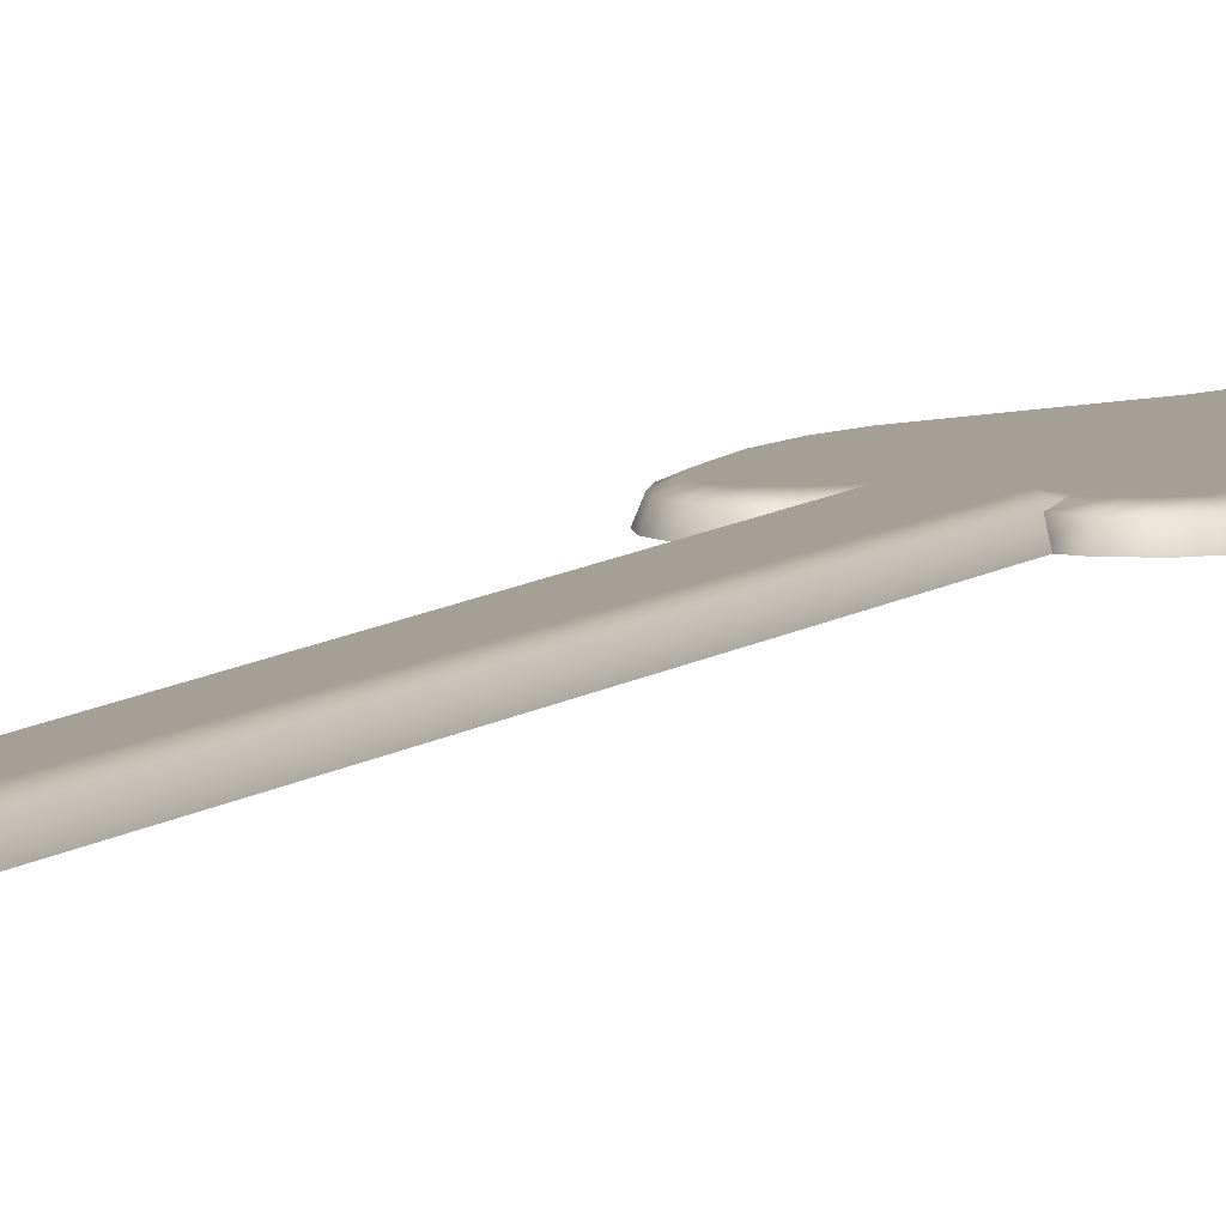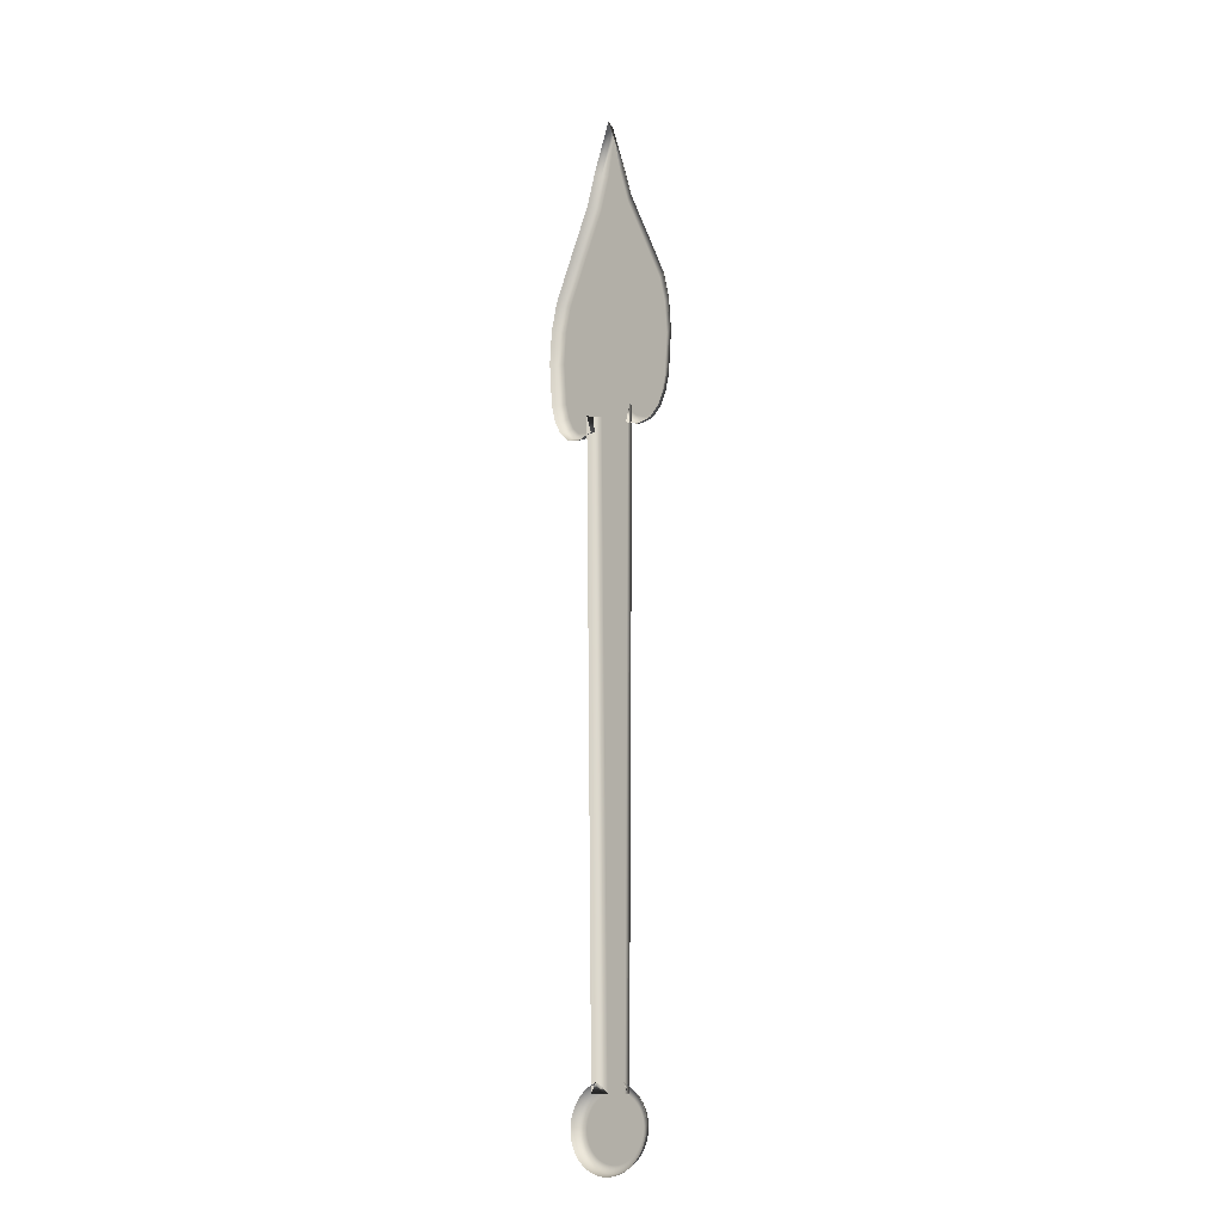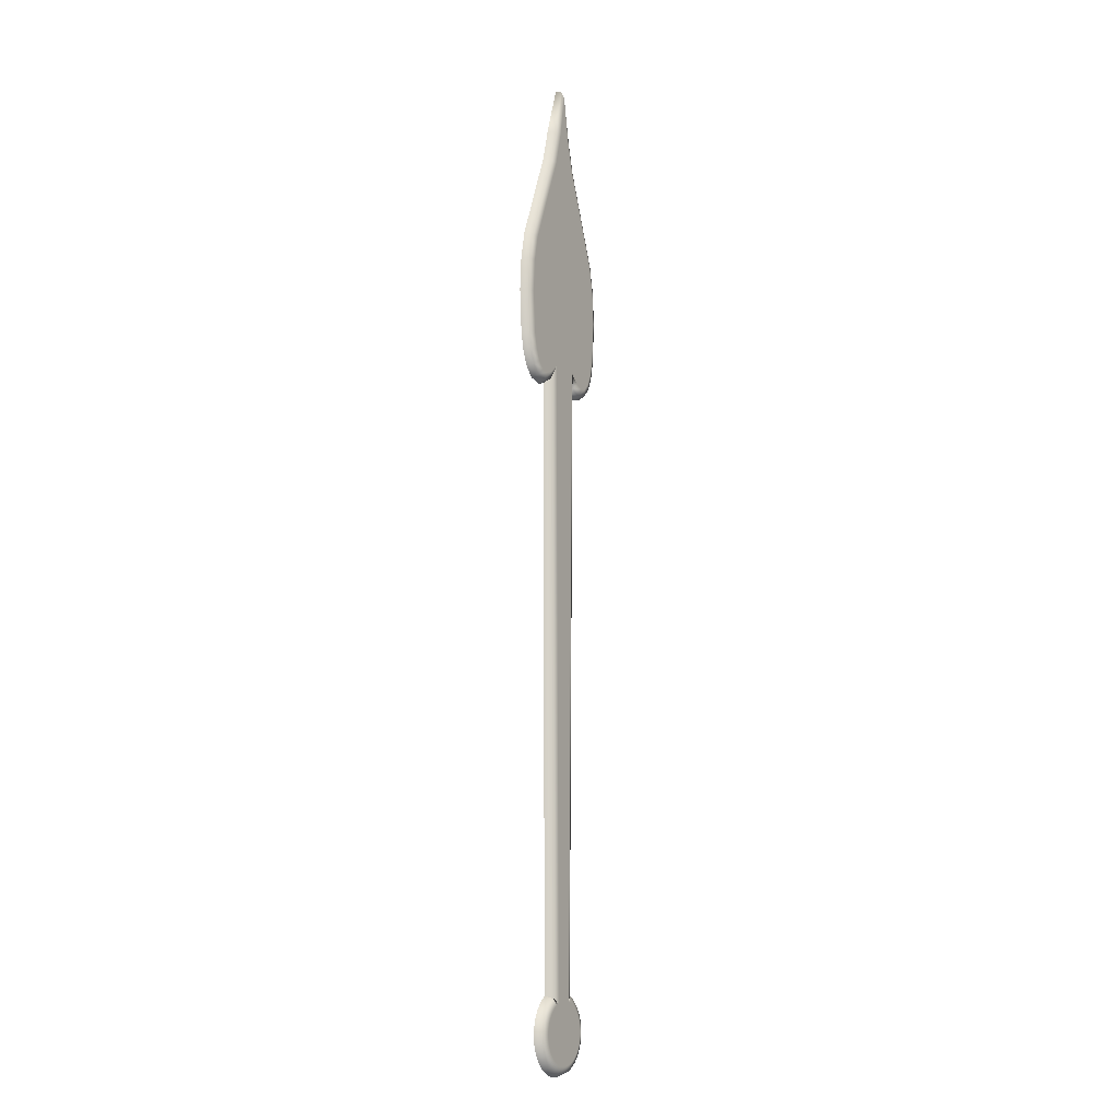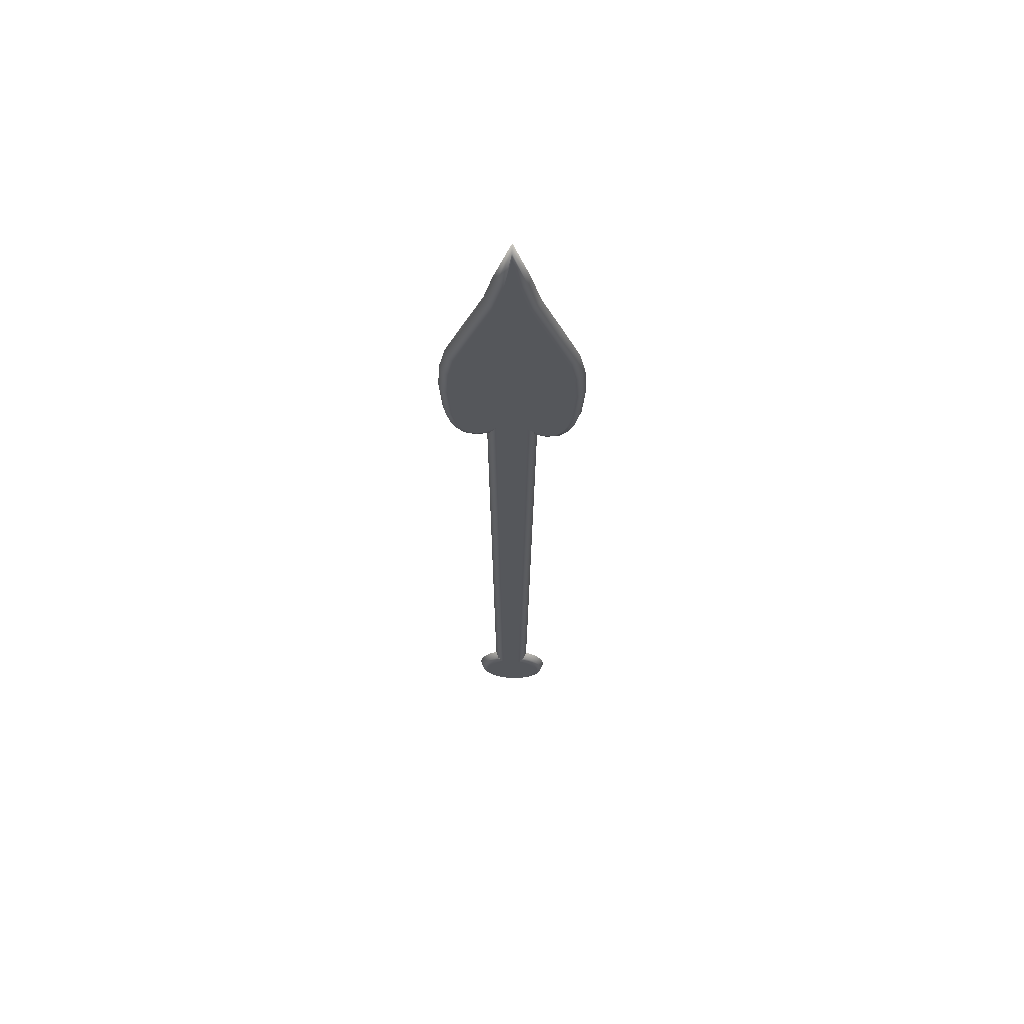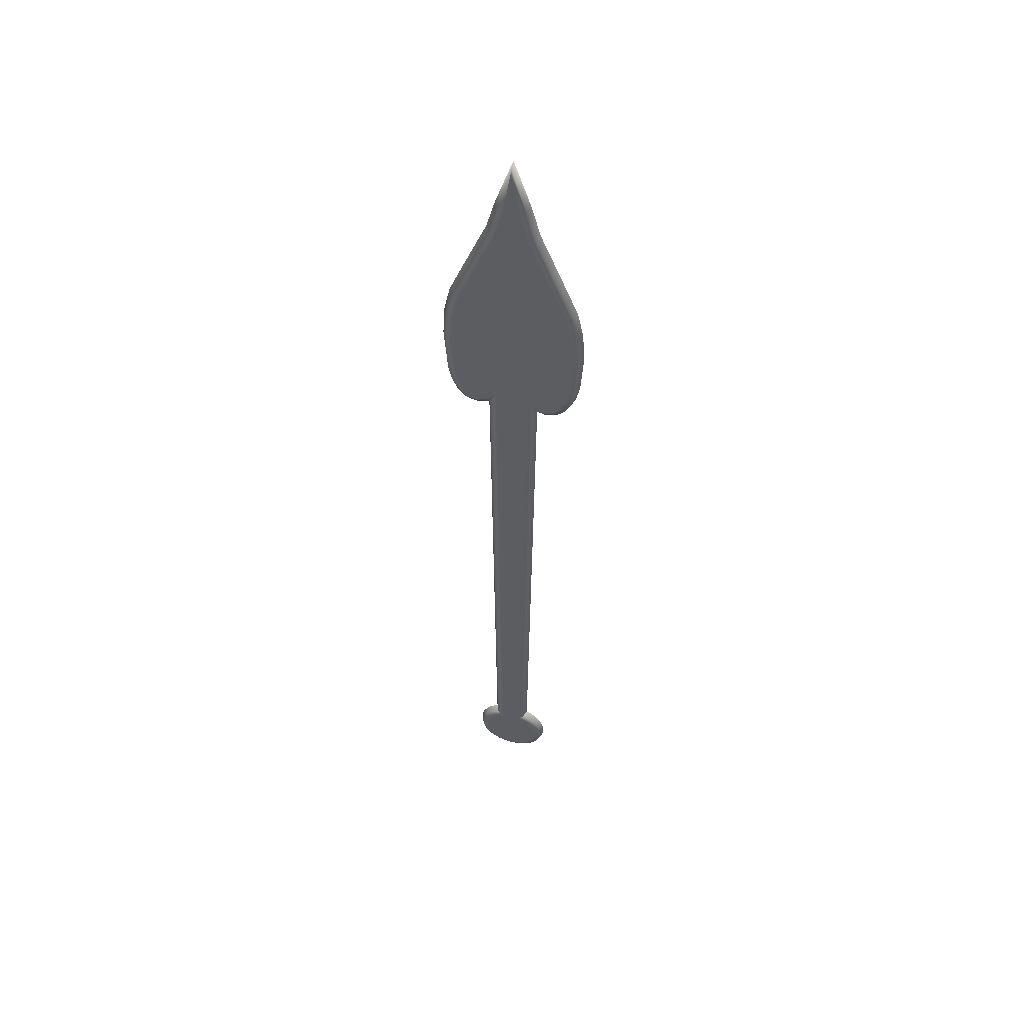
<metadata>
{"format":"obj","ext":"obj","renderer":"f3d","projection":"perspective","resolution":1024,"background":"white","views":[{"elev":5.7,"azim":-161.4,"up":"+Y"},{"elev":-16.9,"azim":37.4,"up":"+Z"},{"elev":-10.9,"azim":119.7,"up":"+Z"},{"elev":63.7,"azim":-177.6,"up":"+Z"},{"elev":52.9,"azim":-164.7,"up":"+Z"}]}
</metadata>
<code>
o MinuteHandSpade1
v -0.015 0.02 0.512
v -0.02555 0.02 0.5029
v -0.03469 0.02 0.4995
v -0.04242 0.02 0.5013
v -0.04875 0.02 0.508
v -0.05367 0.02 0.5192
v -0.05719 0.02 0.5345
v -0.06 0.02 0.576
v -0.05804 0.02 0.6079
v -0.05273 0.02 0.6335
v -0.03562 0.02 0.676
v -0.0157 0.02 0.7245
v -0.007765 0.02 -0.1044
v -0.006885 0.02 0.7576
v 0 0.02 0.8
v 0.006885 0.02 0.7576
v 0.0157 0.02 0.7245
v 0.03562 0.02 0.676
v 0.05273 0.02 0.6335
v 0.05804 0.02 0.6079
v 0.06 0.02 0.576
v 0.05719 0.02 0.5345
v 0.05367 0.02 0.5192
v 0.04875 0.02 0.508
v 0.04242 0.02 0.5013
v 0.03469 0.02 0.4995
v 0.02555 0.02 0.5029
v 0.015 0.02 0.512
v 0.01026 0.02 -0.1051
v -0.009767 0.02 -0.105
v 0.01268 0.02 -0.1061
v 0.01454 0.02 -0.1071
v 0.01678 0.02 -0.1085
v 0.01847 0.02 -0.1097
v 0.02046 0.02 -0.1114
v 0.02229 0.02 -0.1133
v 0.02364 0.02 -0.1149
v 0.02516 0.02 -0.117
v 0.02624 0.02 -0.1188
v 0.02741 0.02 -0.1211
v 0.02819 0.02 -0.1231
v 0.02898 0.02 -0.1256
v 0.02954 0.02 -0.1281
v 0.02984 0.02 -0.1302
v 0.03 0.02 -0.1328
v 0.02996 0.02 -0.1349
v 0.02971 0.02 -0.1375
v 0.02923 0.02 -0.1401
v 0.02869 0.02 -0.1421
v 0.02782 0.02 -0.1446
v 0.02696 0.02 -0.1465
v 0.02572 0.02 -0.1488
v 0.02457 0.02 -0.1505
v 0.02298 0.02 -0.1526
v 0.02121 0.02 -0.1545
v 0.01968 0.02 -0.156
v 0.01763 0.02 -0.1576
v 0.0159 0.02 -0.1588
v 0.01362 0.02 -0.1601
v 0.01124 0.02 -0.1611
v 0.009271 0.02 -0.1619
v 0.006749 0.02 -0.1626
v 0.004693 0.02 -0.163
v 0.002093 0.02 -0.1633
v -5.511e-18 0.02 -0.1633
v -0.002615 0.02 -0.1632
v -0.005209 0.02 -0.1629
v -0.007258 0.02 -0.1624
v -0.009767 0.02 -0.1617
v -0.01172 0.02 -0.1609
v -0.01408 0.02 -0.1598
v -0.01634 0.02 -0.1585
v -0.01805 0.02 -0.1573
v -0.02007 0.02 -0.1556
v -0.02158 0.02 -0.1542
v -0.02331 0.02 -0.1522
v -0.02457 0.02 -0.1505
v -0.02598 0.02 -0.1483
v -0.02719 0.02 -0.146
v -0.02801 0.02 -0.1441
v -0.02884 0.02 -0.1416
v -0.02934 0.02 -0.1396
v -0.02978 0.02 -0.137
v -0.02998 0.02 -0.1344
v -0.02998 0.02 -0.1323
v -0.02978 0.02 -0.1297
v -0.02945 0.02 -0.1276
v -0.02884 0.02 -0.1251
v -0.02819 0.02 -0.1231
v -0.02719 0.02 -0.1207
v -0.02598 0.02 -0.1183
v -0.02487 0.02 -0.1166
v -0.02331 0.02 -0.1145
v -0.02194 0.02 -0.1129
v -0.02007 0.02 -0.111
v -0.01805 0.02 -0.1094
v -0.01634 0.02 -0.1082
v -0.01408 0.02 -0.1068
v -0.0122 0.02 -0.1059
v -0.01502 0.01707 -0.09944
v -0.01213 0.01707 -0.0983
v -0.01619 0.01 -0.09676
v -0.01311 0.01 -0.09554
v -0.01746 0.01707 -0.1006
v -0.01886 0.01 -0.09806
v -0.02014 0.01707 -0.1022
v -0.02171 0.01 -0.09974
v -0.02236 0.01707 -0.1038
v -0.02414 0.01 -0.1014
v -0.02481 0.01707 -0.1058
v -0.02677 0.01 -0.1036
v -0.02707 0.01707 -0.108
v -0.02919 0.01 -0.106
v -0.02885 0.01707 -0.1101
v -0.03114 0.01 -0.1082
v -0.0307 0.01707 -0.1126
v -0.03311 0.01 -0.1109
v -0.03214 0.01707 -0.1149
v -0.03468 0.01 -0.1134
v -0.0336 0.01707 -0.1177
v -0.03625 0.01 -0.1164
v -0.03481 0.01707 -0.1206
v -0.03756 0.01 -0.1196
v -0.03565 0.01707 -0.1232
v -0.03847 0.01 -0.1224
v -0.03638 0.01707 -0.1262
v -0.03925 0.01 -0.1256
v -0.0368 0.01707 -0.1289
v -0.03971 0.01 -0.1285
v -0.03705 0.01707 -0.132
v -0.03997 0.01 -0.1319
v -0.03705 0.01707 -0.1347
v -0.03997 0.01 -0.1348
v -0.03679 0.01707 -0.1379
v -0.0397 0.01 -0.1382
v -0.03627 0.01707 -0.141
v -0.03914 0.01 -0.1416
v -0.03562 0.01707 -0.1436
v -0.03843 0.01 -0.1444
v -0.03463 0.01707 -0.1466
v -0.03737 0.01 -0.1476
v -0.03357 0.01707 -0.1491
v -0.03622 0.01 -0.1503
v -0.0321 0.01707 -0.1519
v -0.03464 0.01 -0.1533
v -0.0304 0.01707 -0.1545
v -0.03282 0.01 -0.1562
v -0.02877 0.01707 -0.1567
v -0.03103 0.01 -0.1586
v -0.02671 0.01707 -0.159
v -0.02883 0.01 -0.1611
v -0.02476 0.01707 -0.1609
v -0.0267 0.01 -0.1631
v -0.02236 0.01707 -0.1629
v -0.02414 0.01 -0.1652
v -0.02014 0.01707 -0.1645
v -0.02171 0.01 -0.1669
v -0.0174 0.01707 -0.1661
v -0.01878 0.01 -0.1687
v -0.01454 0.01707 -0.1674
v -0.01571 0.01 -0.1701
v -0.01201 0.01707 -0.1684
v -0.01294 0.01 -0.1712
v -0.009028 0.01707 -0.1693
v -0.009761 0.01 -0.1721
v -0.006377 0.01707 -0.1699
v -0.00686 0.01 -0.1727
v -0.003231 0.01707 -0.1703
v -0.003486 0.01 -0.1732
v -6.171e-05 0.01707 -0.1704
v -8.727e-05 0.01 -0.1733
v 0.002647 0.01707 -0.1703
v 0.002877 0.01 -0.1732
v 0.005738 0.01707 -0.17
v 0.006171 0.01 -0.1729
v 0.008399 0.01707 -0.1694
v 0.009083 0.01 -0.1723
v 0.0114 0.01707 -0.1686
v 0.01228 0.01 -0.1714
v 0.01394 0.01707 -0.1677
v 0.01507 0.01 -0.1704
v 0.01683 0.01707 -0.1664
v 0.01816 0.01 -0.169
v 0.01959 0.01707 -0.1648
v 0.02112 0.01 -0.1673
v 0.02184 0.01707 -0.1633
v 0.02358 0.01 -0.1656
v 0.02427 0.01707 -0.1614
v 0.02618 0.01 -0.1636
v 0.02626 0.01707 -0.1595
v 0.02835 0.01 -0.1616
v 0.0284 0.01707 -0.1572
v 0.03064 0.01 -0.159
v 0.03033 0.01707 -0.1546
v 0.03272 0.01 -0.1563
v 0.03181 0.01707 -0.1524
v 0.03433 0.01 -0.1539
v 0.03329 0.01707 -0.1496
v 0.03591 0.01 -0.1509
v 0.03439 0.01707 -0.1472
v 0.03712 0.01 -0.1482
v 0.03543 0.01707 -0.1442
v 0.03823 0.01 -0.1451
v 0.03613 0.01707 -0.1416
v 0.03899 0.01 -0.1422
v 0.03671 0.01707 -0.1385
v 0.03961 0.01 -0.1389
v 0.03702 0.01707 -0.1353
v 0.03994 0.01 -0.1355
v 0.03706 0.01707 -0.1326
v 0.03999 0.01 -0.1325
v 0.03687 0.01707 -0.1295
v 0.03979 0.01 -0.1292
v 0.0365 0.01707 -0.1268
v 0.03938 0.01 -0.1263
v 0.03581 0.01707 -0.1237
v 0.03864 0.01 -0.123
v 0.03486 0.01707 -0.1207
v 0.03762 0.01 -0.1197
v 0.03384 0.01707 -0.1182
v 0.03651 0.01 -0.117
v 0.03245 0.01707 -0.1154
v 0.03503 0.01 -0.114
v 0.03106 0.01707 -0.1131
v 0.0335 0.01 -0.1115
v 0.02925 0.01707 -0.1106
v 0.03157 0.01 -0.1088
v 0.02751 0.01707 -0.1085
v 0.02967 0.01 -0.1065
v 0.02528 0.01707 -0.1062
v 0.02728 0.01 -0.1041
v 0.02287 0.01707 -0.1042
v 0.02469 0.01 -0.1019
v 0.02068 0.01707 -0.1026
v 0.0223 0.01 -0.1001
v 0.01803 0.01707 -0.1009
v 0.01947 0.01 -0.09839
v 0.01561 0.01707 -0.09971
v 0.01683 0.01 -0.09704
v 0.01733 0.01707 -0.1052
v 0.02026 0.01 -0.1052
v 0.02207 0.01707 0.5118
v 0.025 0.01 0.5117
v 0.02176 0.01707 0.497
v 0.02019 0.01 0.4945
v 0.03401 0.01707 0.4925
v 0.03373 0.01 0.4895
v 0.04608 0.01707 0.4953
v 0.04759 0.01 0.4928
v 0.05473 0.01707 0.5042
v 0.05721 0.01 0.5027
v 0.06041 0.01707 0.517
v 0.0632 0.01 0.5162
v 0.06422 0.01707 0.5337
v 0.06713 0.01 0.5334
v 0.06707 0.01707 0.5759
v 0.07 0.01 0.5759
v 0.06505 0.01707 0.6088
v 0.06796 0.01 0.6092
v 0.05945 0.01707 0.6357
v 0.06223 0.01 0.6366
v 0.04217 0.01707 0.6787
v 0.04489 0.01 0.6798
v 0.02237 0.01707 0.7269
v 0.02513 0.01 0.7278
v 0.01381 0.01707 0.759
v 0.01668 0.01 0.7596
v 5.701e-17 0.01707 0.8071
v 8.063e-17 0.01 0.81
v -0.01381 0.01707 0.759
v -0.01668 0.01 0.7596
v -0.02237 0.01707 0.7269
v -0.02513 0.01 0.7278
v -0.04217 0.01707 0.6787
v -0.04489 0.01 0.6798
v -0.05945 0.01707 0.6357
v -0.06223 0.01 0.6366
v -0.06505 0.01707 0.6088
v -0.06796 0.01 0.6092
v -0.06707 0.01707 0.5759
v -0.07 0.01 0.5759
v -0.06422 0.01707 0.5337
v -0.06713 0.01 0.5334
v -0.06041 0.01707 0.517
v -0.0632 0.01 0.5162
v -0.05473 0.01707 0.5042
v -0.05721 0.01 0.5027
v -0.04608 0.01707 0.4953
v -0.04759 0.01 0.4928
v -0.03401 0.01707 0.4925
v -0.03373 0.01 0.4895
v -0.02176 0.01707 0.497
v -0.02019 0.01 0.4945
v -0.02207 0.01707 0.5118
v -0.025 0.01 0.5117
v -0.01484 0.01707 -0.1044
v -0.01776 0.01 -0.1044
g MinuteHandSpade1
f 1 2 3
f 1 3 4
f 1 4 5
f 1 5 6
f 1 6 7
f 1 7 8
f 1 8 9
f 1 9 10
f 1 10 11
f 1 11 12
f 13 1 12
f 13 12 14
f 13 14 15
f 13 15 16
f 13 16 17
f 17 18 19
f 17 19 20
f 17 20 21
f 17 21 22
f 17 22 23
f 17 23 24
f 17 24 25
f 17 25 26
f 17 26 27
f 17 27 28
f 13 17 28
f 13 28 29
f 30 13 29
f 30 29 31
f 30 31 32
f 30 32 33
f 30 33 34
f 30 34 35
f 30 35 36
f 30 36 37
f 30 37 38
f 30 38 39
f 30 39 40
f 30 40 41
f 30 41 42
f 30 42 43
f 30 43 44
f 30 44 45
f 30 45 46
f 30 46 47
f 30 47 48
f 30 48 49
f 30 49 50
f 30 50 51
f 30 51 52
f 30 52 53
f 30 53 54
f 30 54 55
f 30 55 56
f 30 56 57
f 30 57 58
f 30 58 59
f 30 59 60
f 30 60 61
f 30 61 62
f 30 62 63
f 30 63 64
f 30 64 65
f 30 65 66
f 30 66 67
f 30 67 68
f 30 68 69
f 30 69 70
f 30 70 71
f 30 71 72
f 30 72 73
f 30 73 74
f 30 74 75
f 30 75 76
f 30 76 77
f 30 77 78
f 30 78 79
f 30 79 80
f 30 80 81
f 30 81 82
f 30 82 83
f 30 83 84
f 30 84 85
f 30 85 86
f 30 86 87
f 30 87 88
f 30 88 89
f 30 89 90
f 30 90 91
f 30 91 92
f 30 92 93
f 30 93 94
f 30 94 95
f 30 95 96
f 30 96 97
f 30 97 98
f 98 99 30
f 30 99 100 101
f 101 100 102 103
f 99 98 104 100
f 100 104 105 102
f 98 97 106 104
f 104 106 107 105
f 97 96 108 106
f 106 108 109 107
f 96 95 110 108
f 108 110 111 109
f 95 94 112 110
f 110 112 113 111
f 94 93 114 112
f 112 114 115 113
f 93 92 116 114
f 114 116 117 115
f 92 91 118 116
f 116 118 119 117
f 91 90 120 118
f 118 120 121 119
f 90 89 122 120
f 120 122 123 121
f 89 88 124 122
f 122 124 125 123
f 88 87 126 124
f 124 126 127 125
f 87 86 128 126
f 126 128 129 127
f 86 85 130 128
f 128 130 131 129
f 85 84 132 130
f 130 132 133 131
f 84 83 134 132
f 132 134 135 133
f 83 82 136 134
f 134 136 137 135
f 82 81 138 136
f 136 138 139 137
f 81 80 140 138
f 138 140 141 139
f 80 79 142 140
f 140 142 143 141
f 79 78 144 142
f 142 144 145 143
f 78 77 146 144
f 144 146 147 145
f 77 76 148 146
f 146 148 149 147
f 76 75 150 148
f 148 150 151 149
f 75 74 152 150
f 150 152 153 151
f 74 73 154 152
f 152 154 155 153
f 73 72 156 154
f 154 156 157 155
f 72 71 158 156
f 156 158 159 157
f 71 70 160 158
f 158 160 161 159
f 70 69 162 160
f 160 162 163 161
f 69 68 164 162
f 162 164 165 163
f 68 67 166 164
f 164 166 167 165
f 67 66 168 166
f 166 168 169 167
f 66 65 170 168
f 168 170 171 169
f 65 64 172 170
f 170 172 173 171
f 64 63 174 172
f 172 174 175 173
f 63 62 176 174
f 174 176 177 175
f 62 61 178 176
f 176 178 179 177
f 61 60 180 178
f 178 180 181 179
f 60 59 182 180
f 180 182 183 181
f 59 58 184 182
f 182 184 185 183
f 58 57 186 184
f 184 186 187 185
f 57 56 188 186
f 186 188 189 187
f 56 55 190 188
f 188 190 191 189
f 55 54 192 190
f 190 192 193 191
f 54 53 194 192
f 192 194 195 193
f 53 52 196 194
f 194 196 197 195
f 52 51 198 196
f 196 198 199 197
f 51 50 200 198
f 198 200 201 199
f 50 49 202 200
f 200 202 203 201
f 49 48 204 202
f 202 204 205 203
f 48 47 206 204
f 204 206 207 205
f 47 46 208 206
f 206 208 209 207
f 46 45 210 208
f 208 210 211 209
f 45 44 212 210
f 210 212 213 211
f 44 43 214 212
f 212 214 215 213
f 43 42 216 214
f 214 216 217 215
f 42 41 218 216
f 216 218 219 217
f 41 40 220 218
f 218 220 221 219
f 40 39 222 220
f 220 222 223 221
f 39 38 224 222
f 222 224 225 223
f 38 37 226 224
f 224 226 227 225
f 37 36 228 226
f 226 228 229 227
f 36 35 230 228
f 228 230 231 229
f 35 34 232 230
f 230 232 233 231
f 34 33 234 232
f 232 234 235 233
f 33 32 236 234
f 234 236 237 235
f 32 31 238 236
f 236 238 239 237
f 31 29 240 238
f 238 240 241 239
f 29 28 242 240
f 240 242 243 241
f 28 27 244 242
f 242 244 245 243
f 27 26 246 244
f 244 246 247 245
f 26 25 248 246
f 246 248 249 247
f 25 24 250 248
f 248 250 251 249
f 24 23 252 250
f 250 252 253 251
f 23 22 254 252
f 252 254 255 253
f 22 21 256 254
f 254 256 257 255
f 21 20 258 256
f 256 258 259 257
f 20 19 260 258
f 258 260 261 259
f 19 18 262 260
f 260 262 263 261
f 18 17 264 262
f 262 264 265 263
f 17 16 266 264
f 264 266 267 265
f 16 15 268 266
f 266 268 269 267
f 15 14 270 268
f 268 270 271 269
f 14 12 272 270
f 270 272 273 271
f 12 11 274 272
f 272 274 275 273
f 11 10 276 274
f 274 276 277 275
f 10 9 278 276
f 276 278 279 277
f 9 8 280 278
f 278 280 281 279
f 8 7 282 280
f 280 282 283 281
f 7 6 284 282
f 282 284 285 283
f 6 5 286 284
f 284 286 287 285
f 5 4 288 286
f 286 288 289 287
f 4 3 290 288
f 288 290 291 289
f 3 2 292 290
f 290 292 293 291
f 2 1 294 292
f 292 294 295 293
f 1 13 296 294
f 294 296 297 295
f 13 30 101 296
f 296 101 103 297

</code>
